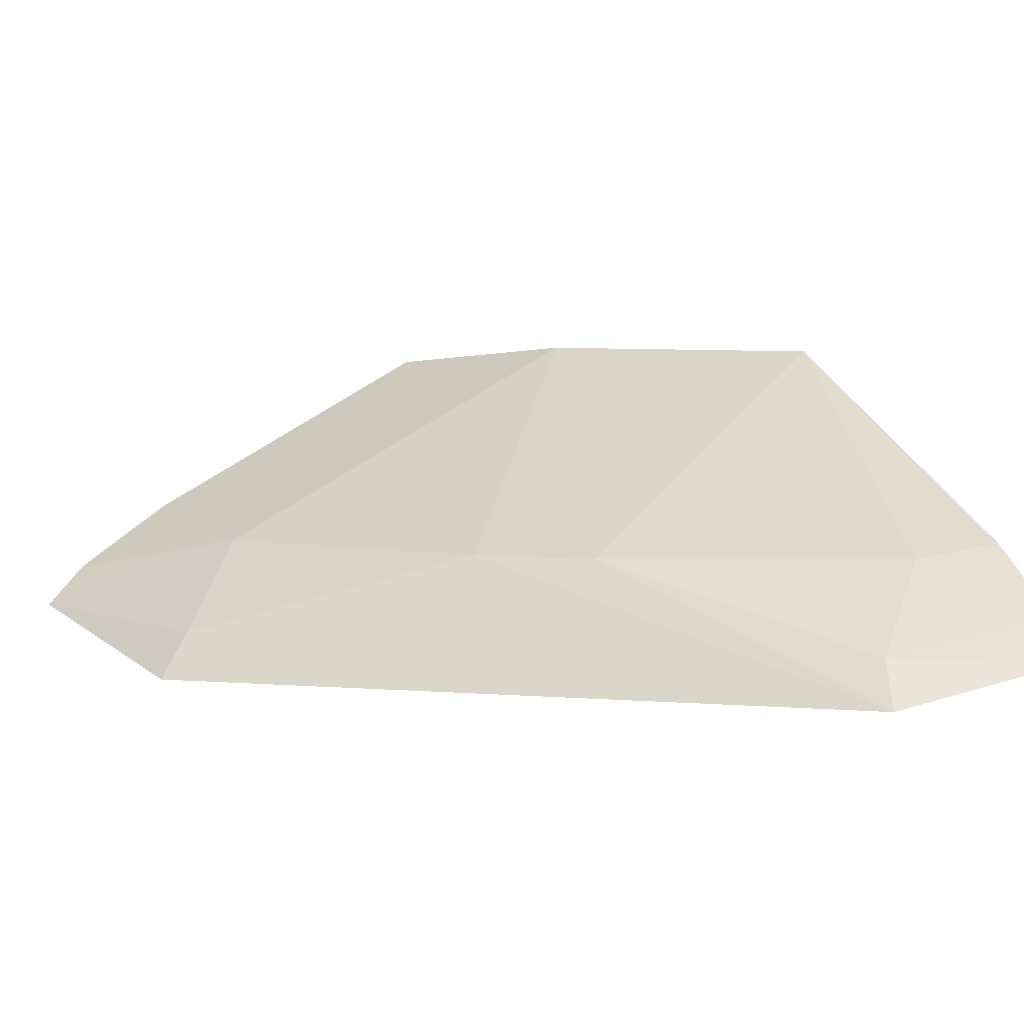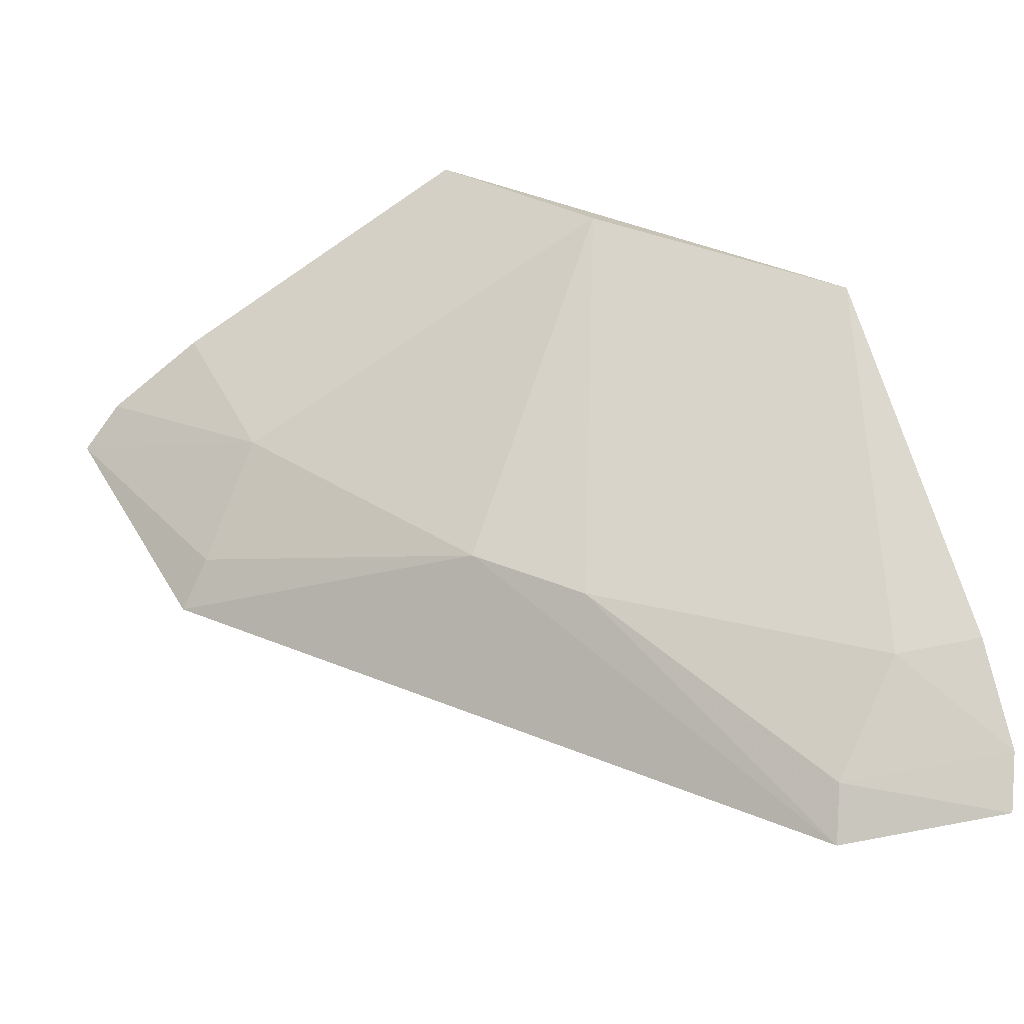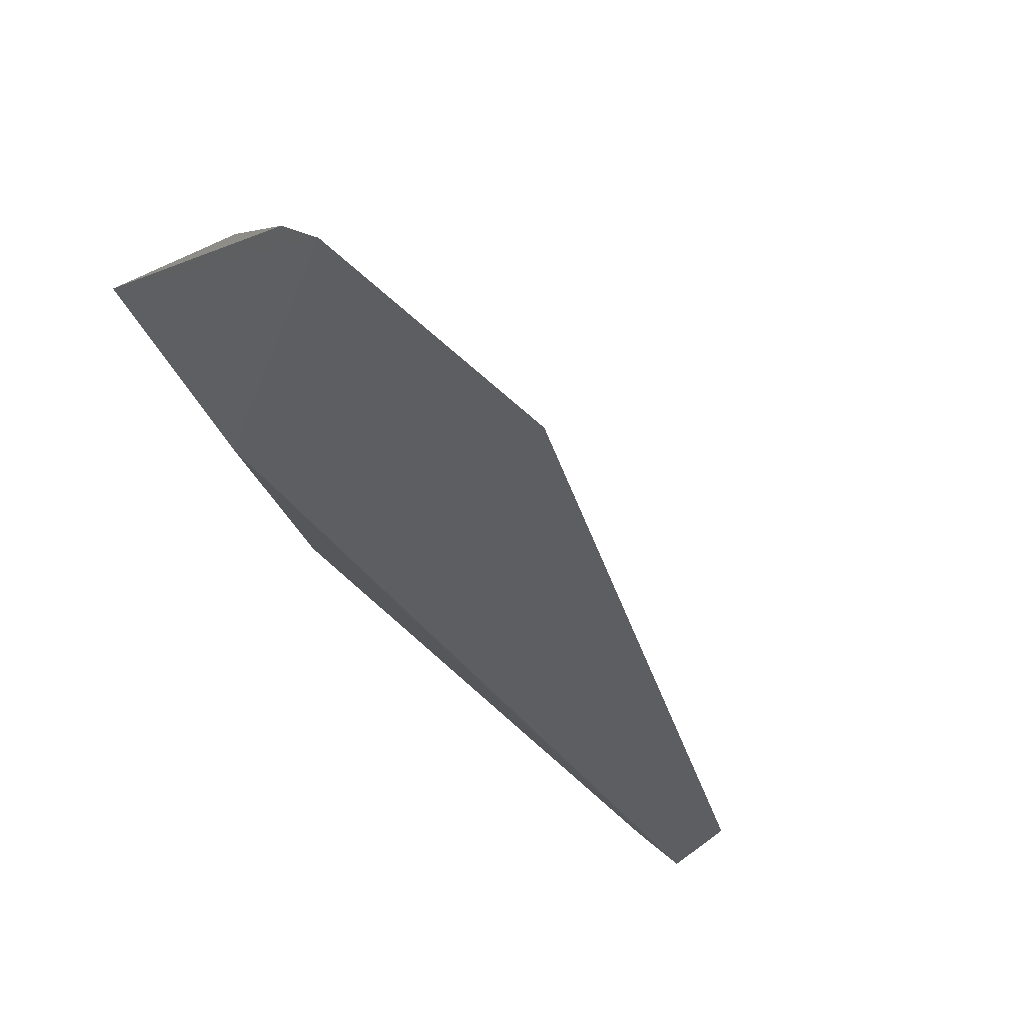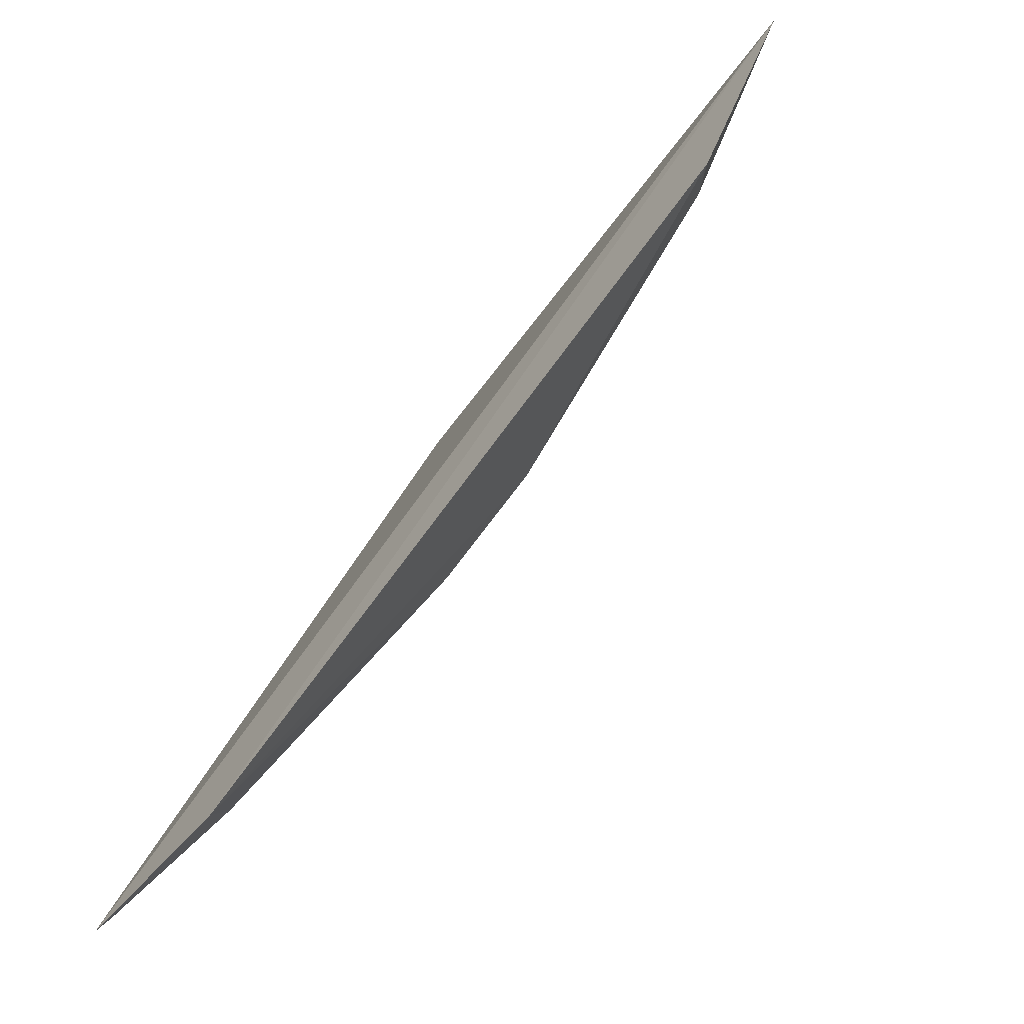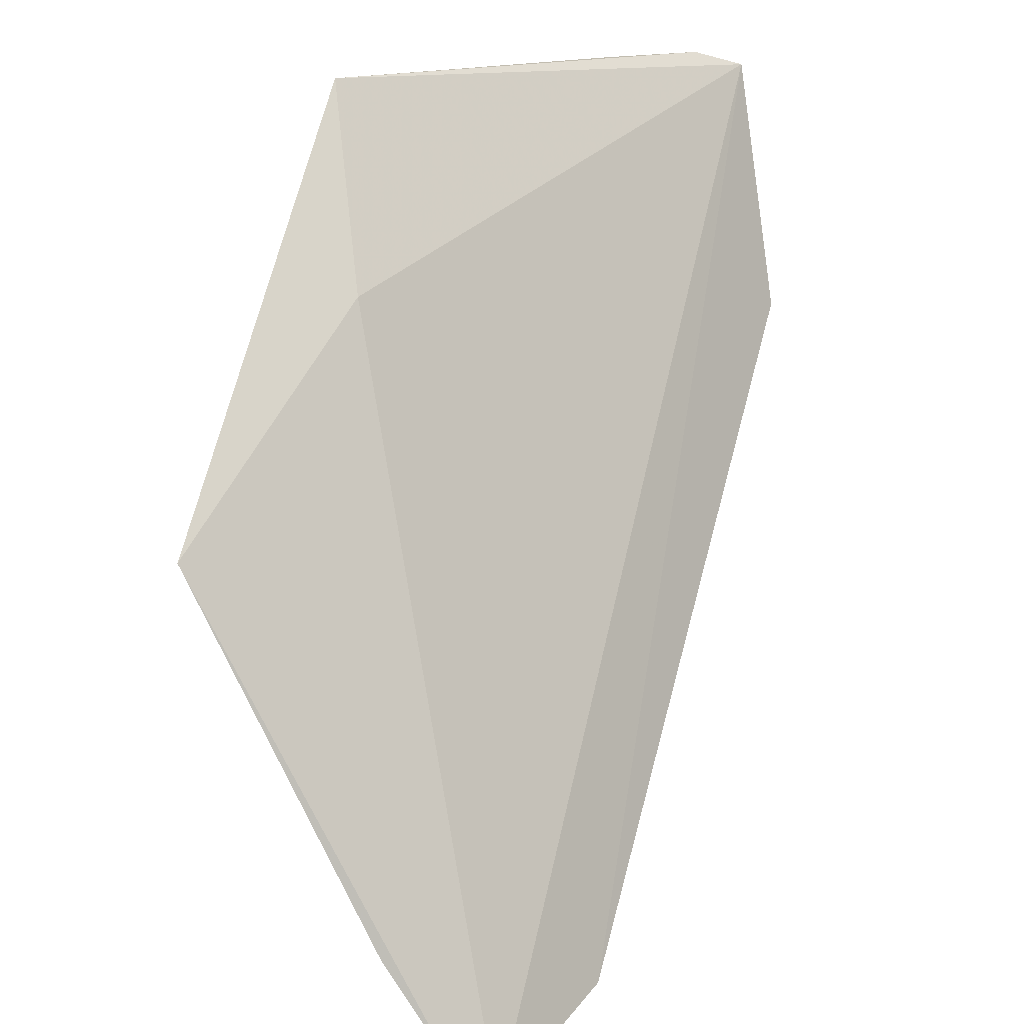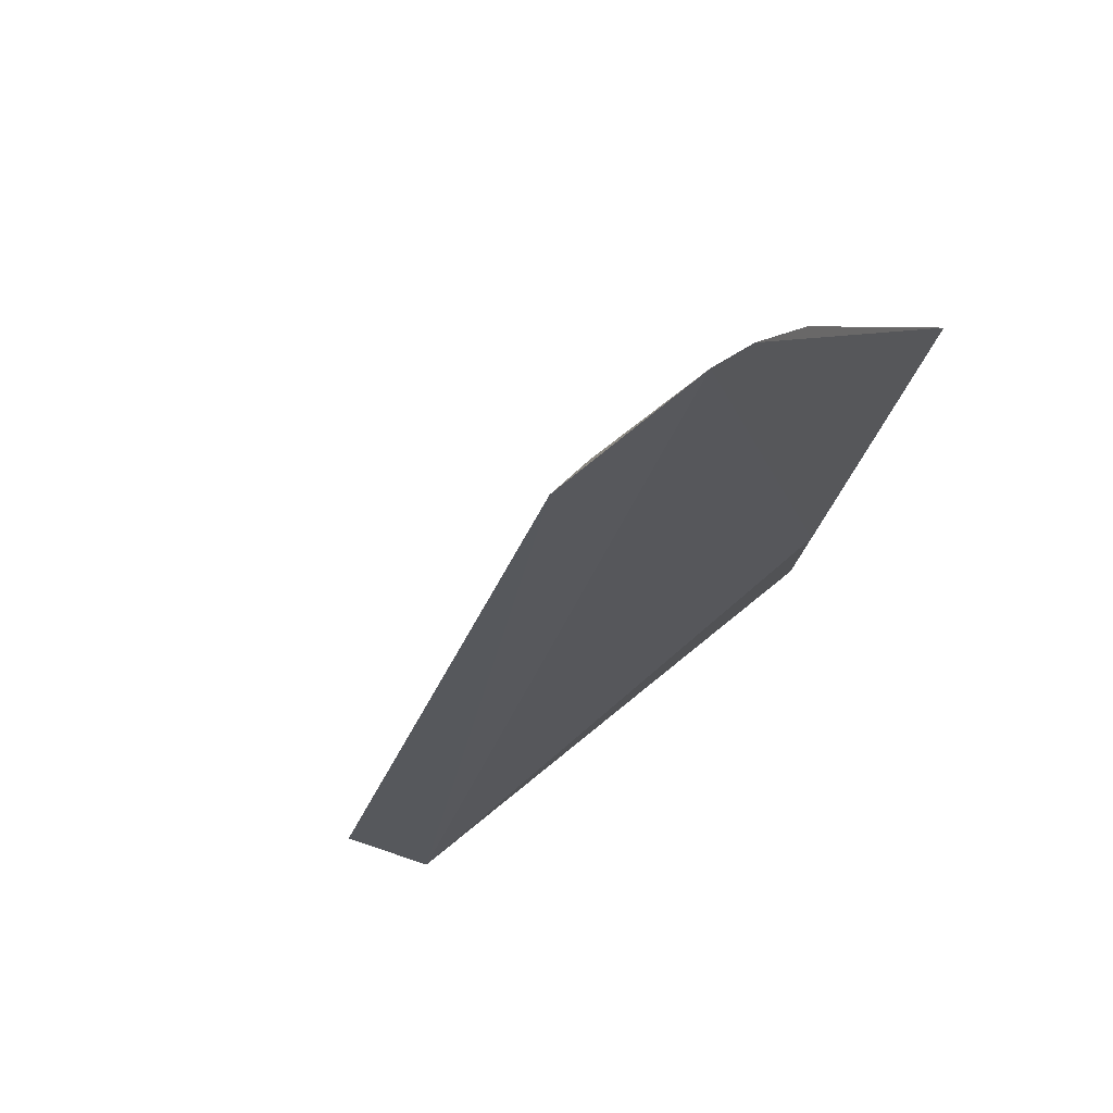
<metadata>
{"format":"obj","ext":"obj","renderer":"f3d","projection":"perspective","resolution":1024,"background":"white","views":[{"elev":3.1,"azim":-24.2,"up":"+Z"},{"elev":37.8,"azim":-17.1,"up":"+Z"},{"elev":-36.0,"azim":-119.5,"up":"+Z"},{"elev":-41.7,"azim":-147.7,"up":"+Y"},{"elev":19.1,"azim":111.1,"up":"+Y"},{"elev":-26.7,"azim":29.1,"up":"+Z"}]}
</metadata>
<code>
v -0.01312 -0.01083 0.07791
v -0.009797 -0.02085 0.07384
v -0.01334 -0.01093 0.07664
v -0.02179 -0.008602 0.07344
v -0.01646 -0.01487 0.07455
v -0.01007 -0.02149 0.07324
v -0.01492 -0.0081 0.07767
v -0.009872 -0.01396 0.07782
v -0.01919 -0.01093 0.07463
v -0.02085 -0.01241 0.07253
v -0.01229 -0.0202 0.0733
v -0.01503 -0.01629 0.07454
v -0.01966 -0.008289 0.07508
v -0.01252 -0.02079 0.0726
v -0.02033 -0.01208 0.07323
v -0.01102 -0.0191 0.07461
v -0.02115 -0.008345 0.07405
v -0.00974 -0.01938 0.07484
f 6 3 2
f 6 4 3
f 7 3 4
f 8 2 3
f 8 7 1
f 8 3 7
f 9 5 1
f 11 6 2
f 12 8 1
f 12 1 5
f 13 9 1
f 13 1 7
f 14 10 4
f 14 4 6
f 14 6 11
f 14 5 10
f 14 12 5
f 14 11 12
f 15 9 4
f 15 4 10
f 15 10 5
f 15 5 9
f 16 11 2
f 16 12 11
f 16 8 12
f 17 13 7
f 17 7 4
f 17 4 9
f 17 9 13
f 18 16 2
f 18 2 8
f 18 8 16

</code>
